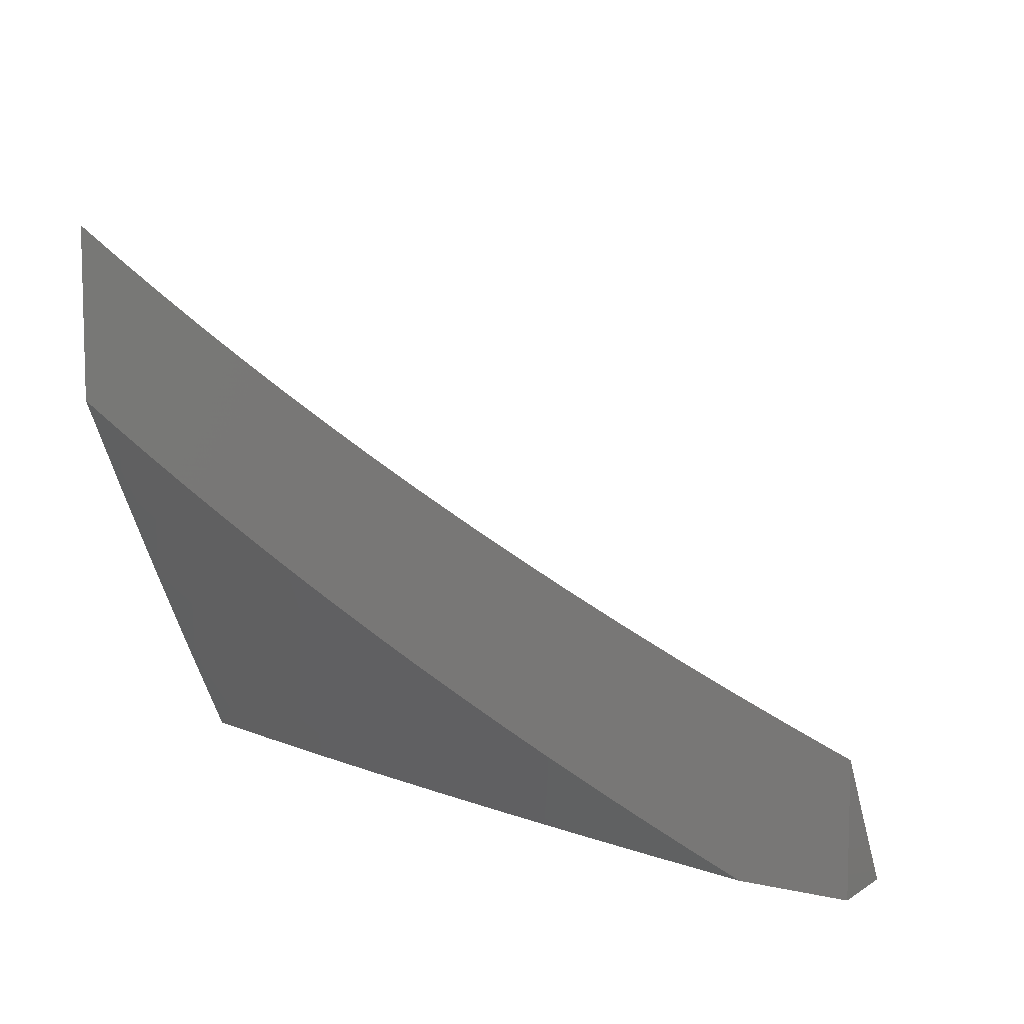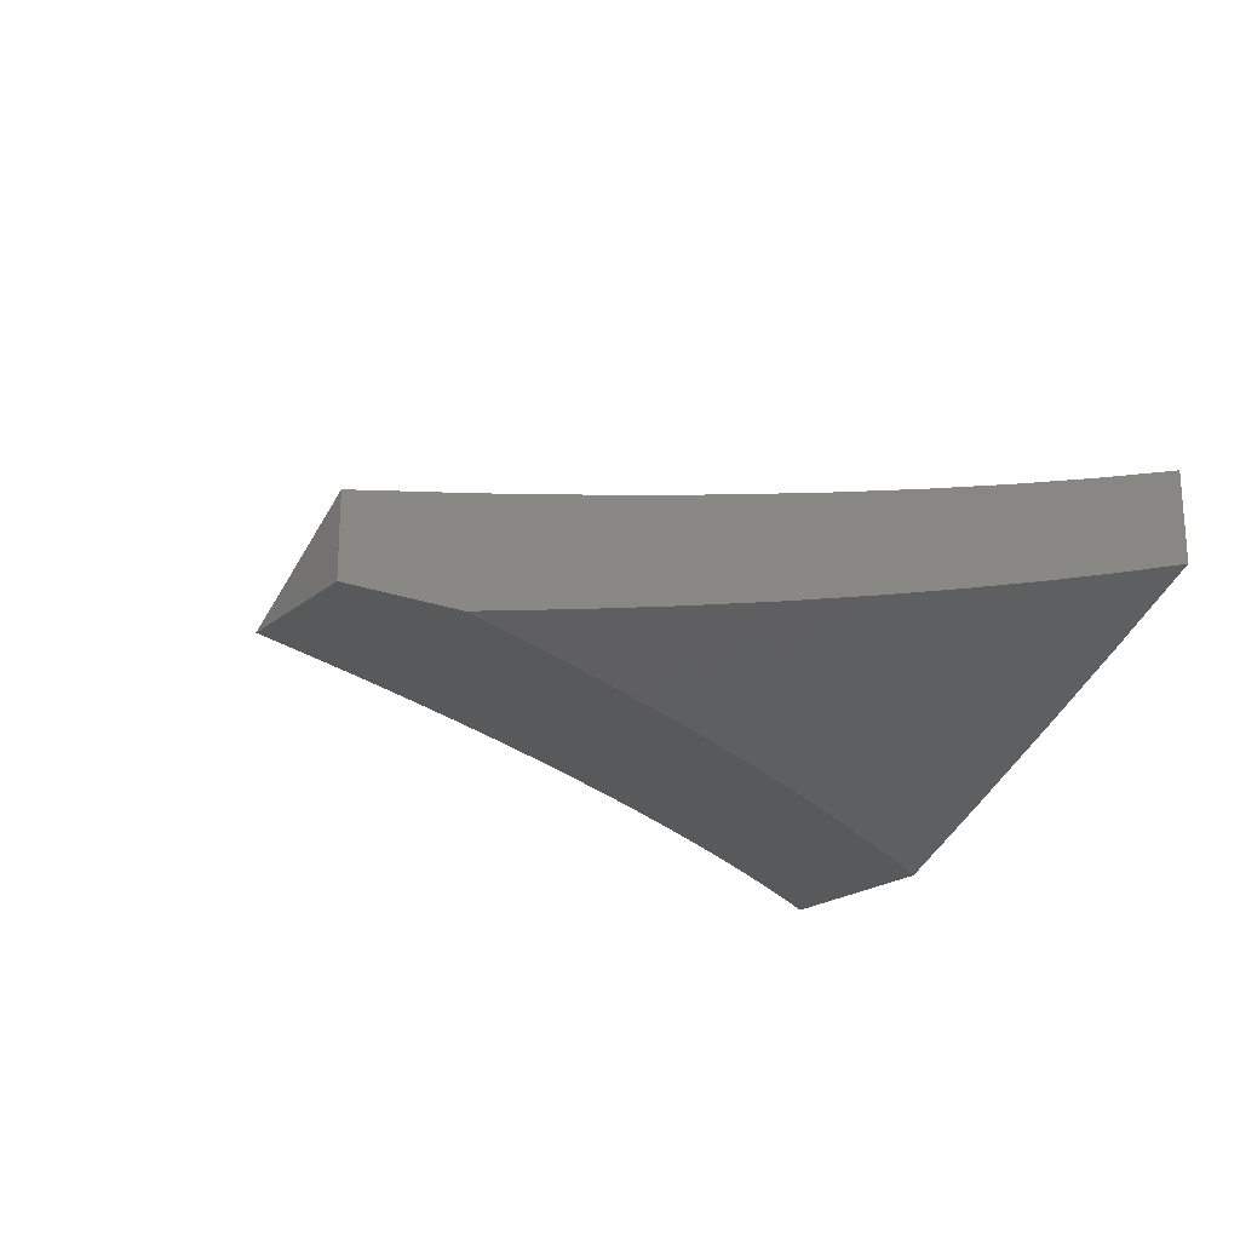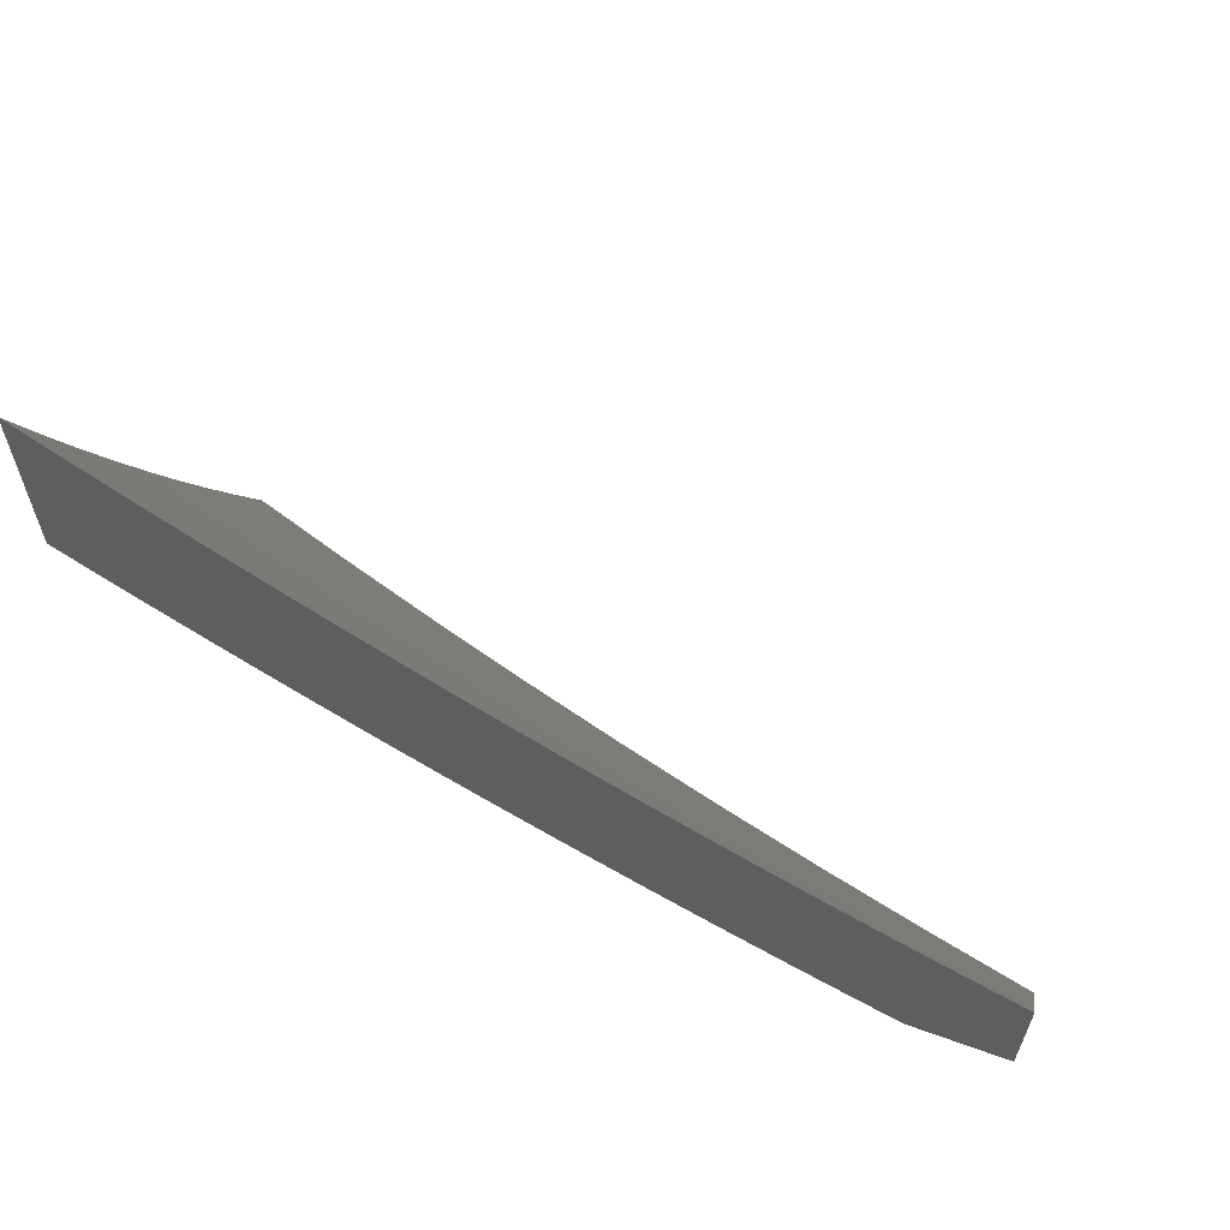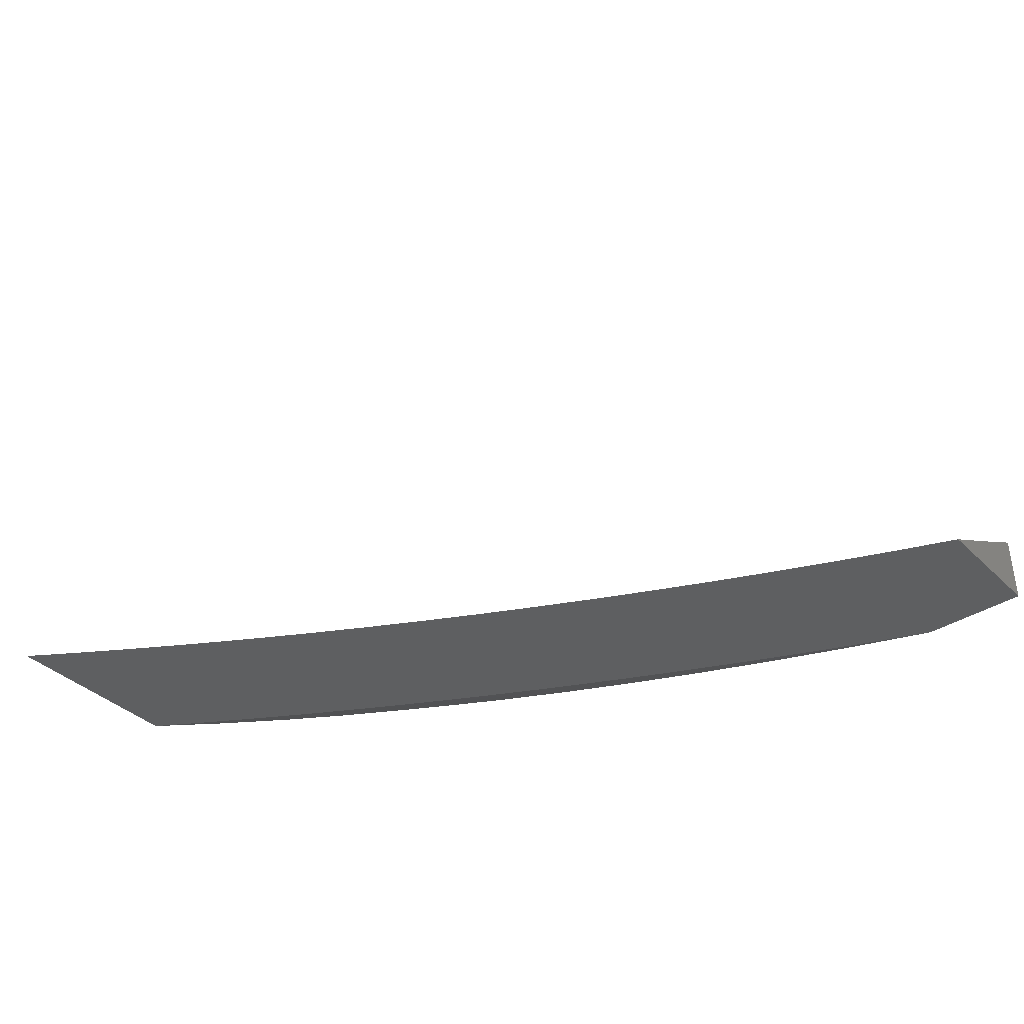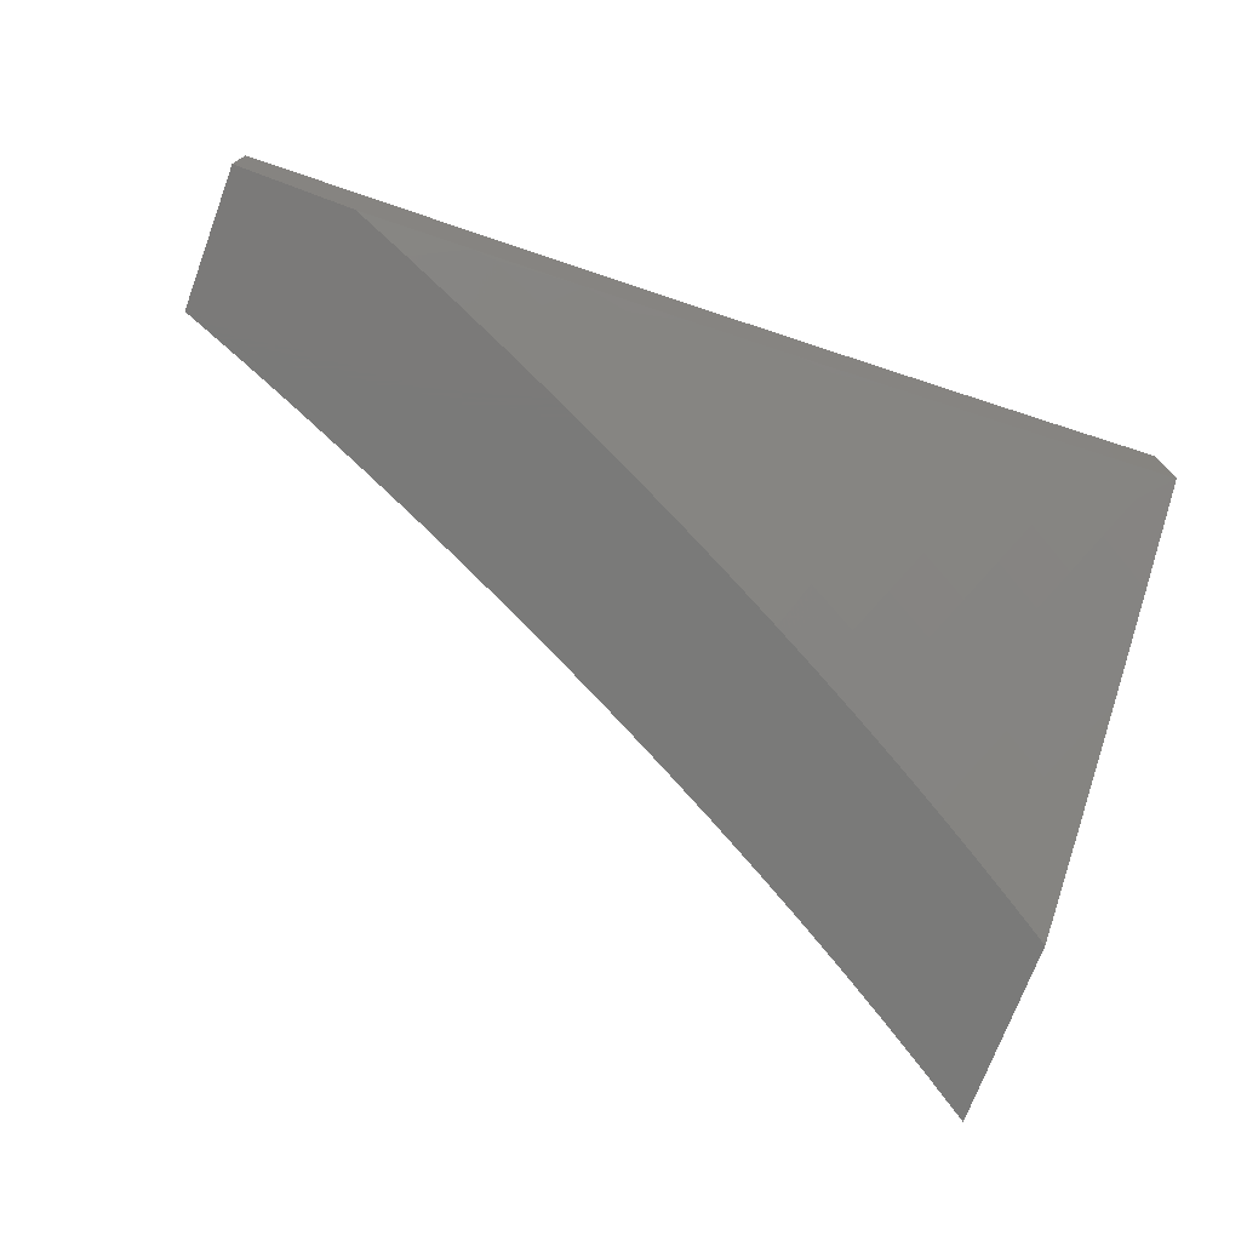
<metadata>
{"format":"stl","ext":"stl","renderer":"f3d","projection":"perspective","resolution":1024,"background":"white","views":[{"elev":8.1,"azim":-148.3,"up":"+Y"},{"elev":-20.5,"azim":-34.6,"up":"+Z"},{"elev":60.7,"azim":-159.7,"up":"+Y"},{"elev":-38.1,"azim":-140.4,"up":"+Z"},{"elev":-73.2,"azim":-20.5,"up":"+Z"}]}
</metadata>
<code>
# stl→obj: 247 verts, 490 faces
v 2.127 -5 -9.893
v 2.073 -4.981 -9.916
v 2 -5 -9.921
v 2.059 -4.948 -9.937
v 2 -4.928 -9.961
v 2.045 -4.915 -9.958
v 2.032 -4.882 -9.979
v 2.1 -4.855 -9.979
v 2.065 -4.83 -10
v 2.131 -4.803 -10
v 2.168 -4.826 -9.979
v 2.195 -4.775 -10
v 2.235 -4.797 -9.979
v 2.26 -4.747 -10
v 2.303 -4.766 -9.979
v 2.324 -4.717 -10
v 2.37 -4.735 -9.979
v 2.387 -4.686 -10
v 2.436 -4.702 -9.979
v 2.451 -4.655 -10
v 2.503 -4.669 -9.979
v 2.514 -4.623 -10
v 2.569 -4.634 -9.979
v 2.576 -4.59 -10
v 2.635 -4.599 -9.979
v 2.638 -4.556 -10
v 2.7 -4.562 -9.979
v 2.7 -4.522 -10
v 2.765 -4.525 -9.979
v 2.761 -4.486 -10
v 2.83 -4.487 -9.979
v 2.821 -4.45 -10
v 2.894 -4.448 -9.979
v 2.881 -4.413 -10
v 2.957 -4.408 -9.979
v 2.941 -4.376 -10
v 3 -4.337 -10
v 3 -4.421 -9.959
v 2.977 -4.437 -9.958
v 2.997 -4.467 -9.937
v 2.933 -4.507 -9.937
v 3 -4.505 -9.917
v 2.952 -4.537 -9.916
v 2.971 -4.567 -9.894
v 2.906 -4.607 -9.894
v 2.925 -4.637 -9.873
v 2.858 -4.677 -9.873
v 2.876 -4.707 -9.851
v 2.809 -4.746 -9.851
v 2.827 -4.776 -9.829
v 2.758 -4.814 -9.829
v 2.776 -4.845 -9.807
v 2.706 -4.882 -9.807
v 2.724 -4.913 -9.785
v 2.653 -4.949 -9.785
v 2.67 -4.98 -9.763
v 2.629 -5 -9.764
v 2.753 -5 -9.727
v 2.253 -5 -9.863
v 2.24 -4.988 -9.873
v 2.156 -4.985 -9.894
v 2.142 -4.953 -9.916
v 2.211 -4.923 -9.916
v 2.197 -4.891 -9.937
v 2.265 -4.861 -9.937
v 2.25 -4.829 -9.958
v 2.318 -4.798 -9.958
v 2.378 -5 -9.832
v 2.325 -4.989 -9.851
v 2.31 -4.957 -9.873
v 2.295 -4.925 -9.894
v 2.226 -4.956 -9.894
v 2.28 -4.893 -9.916
v 2.504 -5 -9.799
v 2.411 -4.989 -9.829
v 2.395 -4.958 -9.851
v 2.38 -4.926 -9.873
v 2.364 -4.894 -9.894
v 2.349 -4.862 -9.916
v 2.334 -4.83 -9.937
v 2.583 -4.985 -9.785
v 2.567 -4.954 -9.807
v 2.496 -4.988 -9.807
v 2.551 -4.922 -9.829
v 2.481 -4.956 -9.829
v 2.534 -4.891 -9.851
v 2.465 -4.925 -9.851
v 2.518 -4.86 -9.873
v 2.449 -4.893 -9.873
v 2.502 -4.828 -9.894
v 2.433 -4.862 -9.894
v 2.486 -4.797 -9.916
v 2.417 -4.83 -9.916
v 2.469 -4.765 -9.937
v 2.402 -4.798 -9.937
v 2.453 -4.734 -9.958
v 2.386 -4.766 -9.958
v 2.877 -5 -9.689
v 2.863 -4.997 -9.695
v 2.846 -4.967 -9.718
v 2.758 -4.974 -9.74
v 2.828 -4.936 -9.74
v 2.811 -4.906 -9.763
v 2.88 -4.867 -9.763
v 2.863 -4.837 -9.785
v 2.931 -4.797 -9.785
v 2.913 -4.767 -9.807
v 3 -4.754 -9.786
v 2.981 -4.727 -9.807
v 3 -4.672 -9.831
v 2.962 -4.697 -9.829
v 2.943 -4.667 -9.851
v 2.895 -4.737 -9.829
v 3 -5 -9.649
v 2.952 -4.988 -9.672
v 2.934 -4.957 -9.695
v 2.916 -4.927 -9.718
v 2.898 -4.897 -9.74
v 3 -4.919 -9.696
v 3 -4.837 -9.741
v 2.986 -4.887 -9.718
v 2.95 -4.827 -9.763
v 2.968 -4.857 -9.74
v 2.991 -4.597 -9.873
v 3 -4.589 -9.874
v 2 -4.857 -10
v 2.128 -4.92 -9.937
v 2.114 -4.887 -9.958
v 2.182 -4.859 -9.958
v 2.637 -4.919 -9.807
v 2.62 -4.887 -9.829
v 2.689 -4.851 -9.829
v 2.604 -4.856 -9.851
v 2.672 -4.821 -9.851
v 2.741 -4.784 -9.851
v 2.587 -4.825 -9.873
v 2.655 -4.79 -9.873
v 2.723 -4.753 -9.873
v 2.791 -4.715 -9.873
v 2.57 -4.794 -9.894
v 2.638 -4.759 -9.894
v 2.705 -4.722 -9.894
v 2.773 -4.685 -9.894
v 2.839 -4.647 -9.894
v 2.553 -4.763 -9.916
v 2.621 -4.728 -9.916
v 2.688 -4.692 -9.916
v 2.755 -4.654 -9.916
v 2.821 -4.616 -9.916
v 2.887 -4.577 -9.916
v 2.537 -4.731 -9.937
v 2.604 -4.697 -9.937
v 2.67 -4.661 -9.937
v 2.736 -4.624 -9.937
v 2.802 -4.586 -9.937
v 2.868 -4.547 -9.937
v 2.52 -4.7 -9.958
v 2.586 -4.665 -9.958
v 2.652 -4.63 -9.958
v 2.718 -4.593 -9.958
v 2.784 -4.556 -9.958
v 2.849 -4.517 -9.958
v 2.913 -4.478 -9.958
v 2.741 -4.944 -9.763
v 2.793 -4.875 -9.785
v 2.845 -4.807 -9.807
v 2.118 -5 -10
v 2.175 -4.976 -10
v 2.229 -5 -9.974
v 2.232 -4.952 -10
v 2.251 -4.997 -9.971
v 2.308 -4.972 -9.971
v 2.341 -5 -9.947
v 2.365 -4.947 -9.971
v 2.386 -4.991 -9.941
v 2.443 -4.964 -9.941
v 2.451 -5 -9.919
v 2.521 -4.98 -9.911
v 2.562 -5 -9.889
v 2.578 -4.952 -9.911
v 2.601 -4.995 -9.881
v 2.658 -4.966 -9.881
v 2.672 -5 -9.858
v 2.715 -4.937 -9.881
v 2.738 -4.979 -9.85
v 2.796 -4.949 -9.85
v 2.782 -5 -9.825
v 2.82 -4.991 -9.819
v 2.891 -5 -9.792
v 2.877 -4.959 -9.819
v 2.959 -4.968 -9.788
v 2.934 -4.927 -9.819
v 2.991 -4.894 -9.819
v 2.91 -4.885 -9.85
v 2.966 -4.853 -9.85
v 2.885 -4.844 -9.881
v 2.941 -4.812 -9.881
v 2.86 -4.802 -9.911
v 2.916 -4.77 -9.911
v 2.835 -4.761 -9.941
v 2.89 -4.729 -9.941
v 2.81 -4.719 -9.971
v 2.865 -4.687 -9.971
v 2.787 -4.676 -10
v 2.841 -4.645 -10
v 2.289 -4.927 -10
v 2.346 -4.902 -10
v 2.421 -4.921 -9.971
v 2.499 -4.937 -9.941
v 2.402 -4.876 -10
v 2.477 -4.894 -9.971
v 2.556 -4.909 -9.941
v 2.635 -4.924 -9.911
v 2.458 -4.849 -10
v 2.533 -4.866 -9.971
v 2.612 -4.881 -9.941
v 2.692 -4.894 -9.911
v 2.772 -4.907 -9.881
v 2.853 -4.917 -9.85
v 2.514 -4.822 -10
v 2.589 -4.838 -9.971
v 2.668 -4.852 -9.941
v 2.748 -4.864 -9.911
v 2.829 -4.876 -9.881
v 2.569 -4.794 -10
v 2.645 -4.809 -9.971
v 2.724 -4.822 -9.941
v 2.804 -4.834 -9.911
v 2.624 -4.765 -10
v 2.7 -4.78 -9.971
v 2.78 -4.792 -9.941
v 2.679 -4.736 -10
v 2.756 -4.75 -9.971
v 2.733 -4.706 -10
v 2.919 -4.655 -9.971
v 2.894 -4.613 -10
v 2.973 -4.622 -9.971
v 2.947 -4.581 -10
v 3 -4.548 -10
v 3 -4.662 -9.941
v 2.945 -4.696 -9.941
v 2.971 -4.738 -9.911
v 3 -4.776 -9.881
v 2.997 -4.779 -9.881
v 3 -4.888 -9.82
v 3 -5 -9.757
v 2 -5 -10
f 1 2 3
f 3 2 4
f 3 4 5
f 5 4 6
f 5 6 7
f 7 6 8
f 7 8 9
f 9 8 10
f 10 8 11
f 10 11 12
f 12 11 13
f 12 13 14
f 14 13 15
f 14 15 16
f 16 15 17
f 16 17 18
f 18 17 19
f 18 19 20
f 20 19 21
f 20 21 22
f 22 21 23
f 22 23 24
f 24 23 25
f 24 25 26
f 26 25 27
f 26 27 28
f 28 27 29
f 28 29 30
f 30 29 31
f 30 31 32
f 32 31 33
f 32 33 34
f 34 33 35
f 34 35 36
f 36 35 37
f 37 35 38
f 38 35 39
f 38 39 40
f 40 39 41
f 40 41 42
f 42 41 43
f 42 43 44
f 44 43 45
f 44 45 46
f 46 45 47
f 46 47 48
f 48 47 49
f 48 49 50
f 50 49 51
f 50 51 52
f 52 51 53
f 52 53 54
f 54 53 55
f 54 55 56
f 56 55 57
f 56 57 58
f 59 60 1
f 1 60 61
f 1 61 62
f 62 61 63
f 62 63 64
f 64 63 65
f 64 65 66
f 66 65 67
f 66 67 15
f 15 67 17
f 68 69 59
f 59 69 70
f 59 70 60
f 60 70 71
f 60 71 72
f 72 71 73
f 72 73 63
f 63 73 65
f 74 75 68
f 68 75 76
f 68 76 69
f 69 76 77
f 69 77 70
f 70 77 78
f 70 78 71
f 71 78 79
f 71 79 73
f 73 79 80
f 73 80 65
f 65 80 67
f 57 81 74
f 74 81 82
f 74 82 83
f 83 82 84
f 83 84 85
f 85 84 86
f 85 86 87
f 87 86 88
f 87 88 89
f 89 88 90
f 89 90 91
f 91 90 92
f 91 92 93
f 93 92 94
f 93 94 95
f 95 94 96
f 95 96 97
f 97 96 19
f 97 19 17
f 98 99 58
f 58 99 100
f 58 100 101
f 101 100 102
f 101 102 103
f 103 102 104
f 103 104 105
f 105 104 106
f 105 106 107
f 107 106 108
f 107 108 109
f 109 108 110
f 109 110 111
f 111 110 112
f 111 112 113
f 113 112 48
f 113 48 50
f 114 115 98
f 98 115 116
f 98 116 99
f 99 116 117
f 99 117 100
f 100 117 118
f 100 118 102
f 102 118 104
f 114 119 115
f 115 119 116
f 120 121 119
f 119 121 117
f 119 117 116
f 108 122 120
f 120 122 123
f 120 123 121
f 121 123 117
f 112 110 124
f 124 110 125
f 124 125 44
f 44 125 42
f 42 38 40
f 9 126 7
f 7 126 5
f 122 108 106
f 4 2 127
f 127 2 62
f 127 62 64
f 6 4 128
f 128 4 127
f 128 127 129
f 129 127 64
f 129 64 66
f 2 1 62
f 72 63 61
f 11 8 128
f 128 8 6
f 11 128 129
f 11 129 13
f 13 129 66
f 13 66 15
f 61 60 72
f 85 87 75
f 75 87 76
f 87 89 76
f 76 89 77
f 89 91 77
f 77 91 78
f 91 93 78
f 78 93 79
f 93 95 79
f 79 95 80
f 95 97 80
f 80 97 67
f 97 17 67
f 82 81 130
f 130 81 55
f 130 55 53
f 84 82 131
f 131 82 130
f 131 130 132
f 132 130 53
f 132 53 51
f 86 84 133
f 133 84 131
f 133 131 134
f 134 131 132
f 134 132 135
f 135 132 51
f 135 51 49
f 88 86 136
f 136 86 133
f 136 133 137
f 137 133 134
f 137 134 138
f 138 134 135
f 138 135 139
f 139 135 49
f 139 49 47
f 90 88 140
f 140 88 136
f 140 136 141
f 141 136 137
f 141 137 142
f 142 137 138
f 142 138 143
f 143 138 139
f 143 139 144
f 144 139 47
f 144 47 45
f 92 90 145
f 145 90 140
f 145 140 146
f 146 140 141
f 146 141 147
f 147 141 142
f 147 142 148
f 148 142 143
f 148 143 149
f 149 143 144
f 149 144 150
f 150 144 45
f 150 45 43
f 94 92 151
f 151 92 145
f 151 145 152
f 152 145 146
f 152 146 153
f 153 146 147
f 153 147 154
f 154 147 148
f 154 148 155
f 155 148 149
f 155 149 156
f 156 149 150
f 156 150 41
f 41 150 43
f 21 19 96
f 96 94 157
f 157 94 151
f 157 151 158
f 158 151 152
f 158 152 159
f 159 152 153
f 159 153 160
f 160 153 154
f 160 154 161
f 161 154 155
f 161 155 162
f 162 155 156
f 162 156 163
f 163 156 41
f 163 41 39
f 83 85 75
f 74 83 75
f 81 57 55
f 23 21 157
f 157 21 96
f 23 157 158
f 56 58 164
f 164 58 101
f 164 101 103
f 56 164 54
f 54 164 165
f 54 165 52
f 52 165 166
f 52 166 50
f 50 166 113
f 165 164 103
f 25 23 158
f 25 158 159
f 117 123 118
f 118 123 122
f 118 122 104
f 104 122 106
f 165 103 105
f 165 105 166
f 166 105 107
f 166 107 113
f 113 107 111
f 25 159 27
f 27 159 160
f 27 160 29
f 29 160 161
f 29 161 31
f 31 161 162
f 31 162 33
f 33 162 163
f 33 163 35
f 35 163 39
f 109 111 107
f 46 48 112
f 44 46 124
f 124 46 112
f 167 168 169
f 169 168 170
f 169 170 171
f 171 170 172
f 171 172 173
f 173 172 174
f 173 174 175
f 175 174 176
f 175 176 177
f 177 176 178
f 177 178 179
f 179 178 180
f 179 180 181
f 181 180 182
f 181 182 183
f 183 182 184
f 183 184 185
f 185 184 186
f 185 186 187
f 187 186 188
f 187 188 189
f 189 188 190
f 189 190 191
f 191 190 192
f 191 192 193
f 193 192 194
f 193 194 195
f 195 194 196
f 195 196 197
f 197 196 198
f 197 198 199
f 199 198 200
f 199 200 201
f 201 200 202
f 201 202 203
f 203 202 204
f 203 204 205
f 170 206 172
f 172 206 174
f 206 207 174
f 174 207 208
f 174 208 176
f 176 208 209
f 176 209 178
f 178 209 180
f 207 210 208
f 208 210 211
f 208 211 209
f 209 211 212
f 209 212 180
f 180 212 213
f 180 213 182
f 182 213 184
f 210 214 211
f 211 214 215
f 211 215 212
f 212 215 216
f 212 216 213
f 213 216 217
f 213 217 184
f 184 217 218
f 184 218 186
f 186 218 219
f 186 219 190
f 190 219 192
f 214 220 215
f 215 220 221
f 215 221 216
f 216 221 222
f 216 222 217
f 217 222 223
f 217 223 218
f 218 223 224
f 218 224 219
f 219 224 194
f 219 194 192
f 220 225 221
f 221 225 226
f 221 226 222
f 222 226 227
f 222 227 223
f 223 227 228
f 223 228 224
f 224 228 196
f 224 196 194
f 225 229 226
f 226 229 230
f 226 230 227
f 227 230 231
f 227 231 228
f 228 231 198
f 228 198 196
f 229 232 230
f 230 232 233
f 230 233 231
f 231 233 200
f 231 200 198
f 232 234 233
f 233 234 202
f 233 202 200
f 234 204 202
f 203 205 235
f 235 205 236
f 235 236 237
f 237 236 238
f 237 238 239
f 239 240 237
f 237 240 241
f 237 241 235
f 235 241 203
f 241 240 242
f 242 240 243
f 242 243 244
f 244 243 245
f 244 245 195
f 195 245 193
f 193 245 191
f 191 245 246
f 191 246 189
f 187 183 185
f 183 179 181
f 177 173 175
f 173 169 171
f 190 188 186
f 203 241 201
f 201 241 242
f 201 242 199
f 199 242 244
f 199 244 197
f 197 244 195
f 37 38 239
f 239 38 42
f 239 42 240
f 240 42 125
f 240 125 243
f 243 125 110
f 243 110 108
f 243 108 245
f 245 108 120
f 245 120 246
f 246 120 119
f 246 119 114
f 114 98 246
f 246 98 58
f 246 58 189
f 189 58 57
f 189 57 187
f 187 57 183
f 183 57 74
f 183 74 179
f 179 74 68
f 179 68 177
f 177 68 59
f 177 59 173
f 173 59 1
f 173 1 169
f 169 1 3
f 169 3 167
f 167 3 247
f 9 168 126
f 126 168 167
f 126 167 247
f 168 9 170
f 170 9 10
f 170 10 206
f 206 10 12
f 206 12 207
f 207 12 14
f 207 14 210
f 210 14 214
f 214 14 16
f 214 16 220
f 220 16 18
f 220 18 225
f 225 18 20
f 225 20 229
f 229 20 22
f 229 22 232
f 232 22 24
f 232 24 234
f 234 24 26
f 234 26 204
f 204 26 205
f 205 26 28
f 205 28 236
f 236 28 30
f 236 30 238
f 238 30 32
f 238 32 239
f 239 32 34
f 239 34 36
f 36 37 239
f 3 5 247
f 247 5 126

</code>
